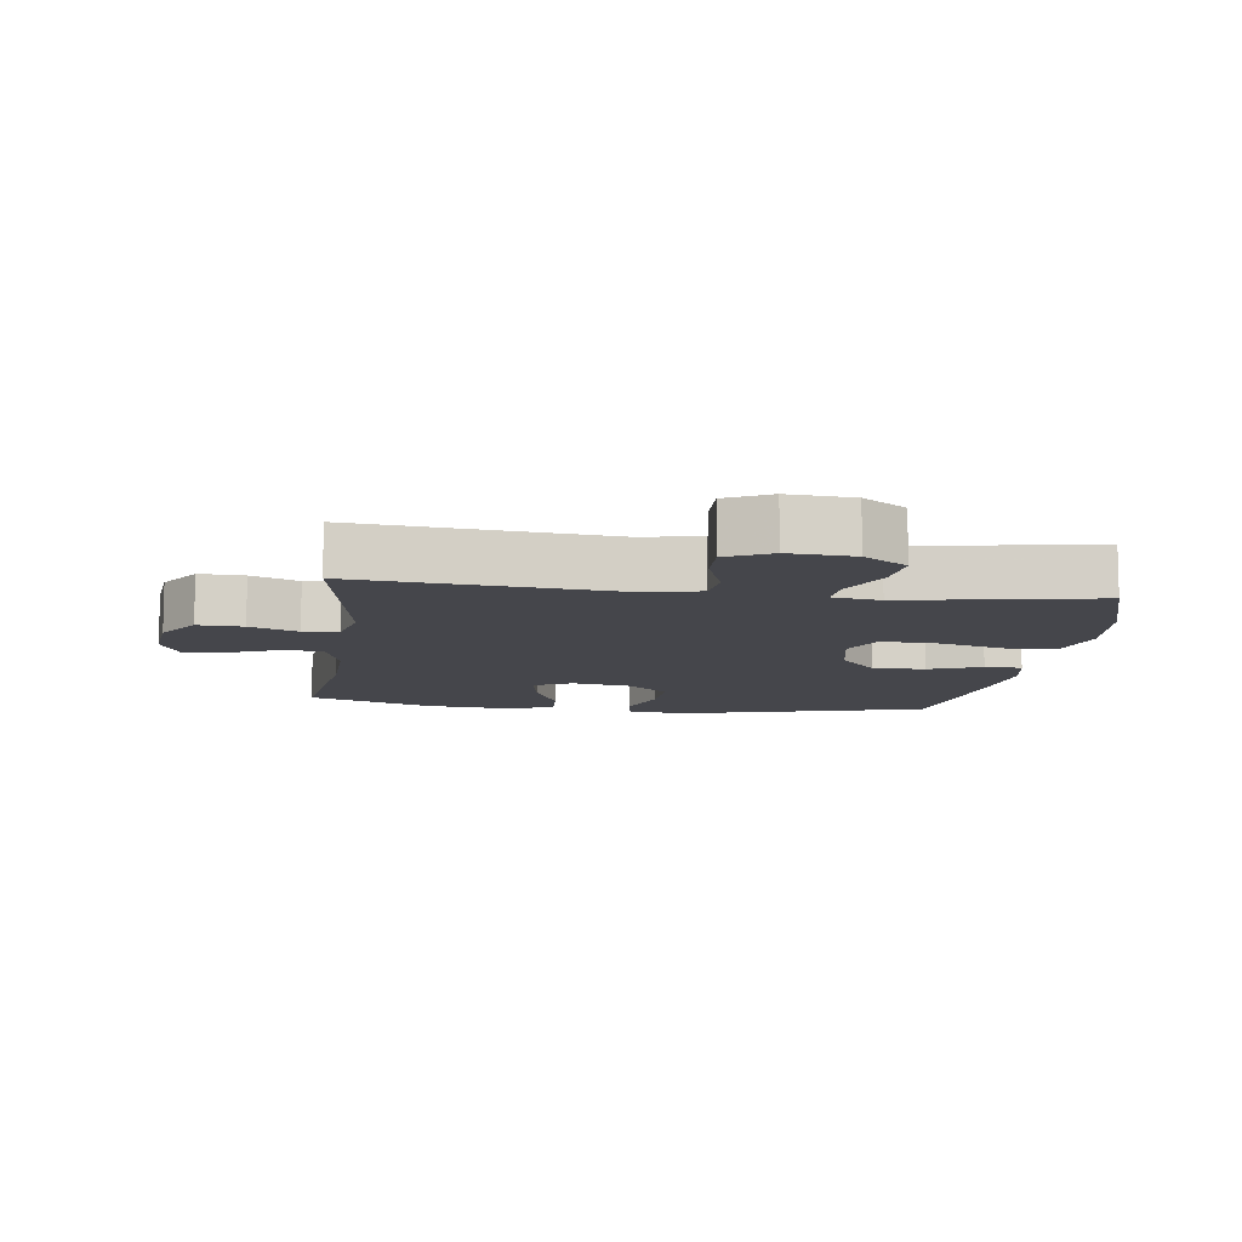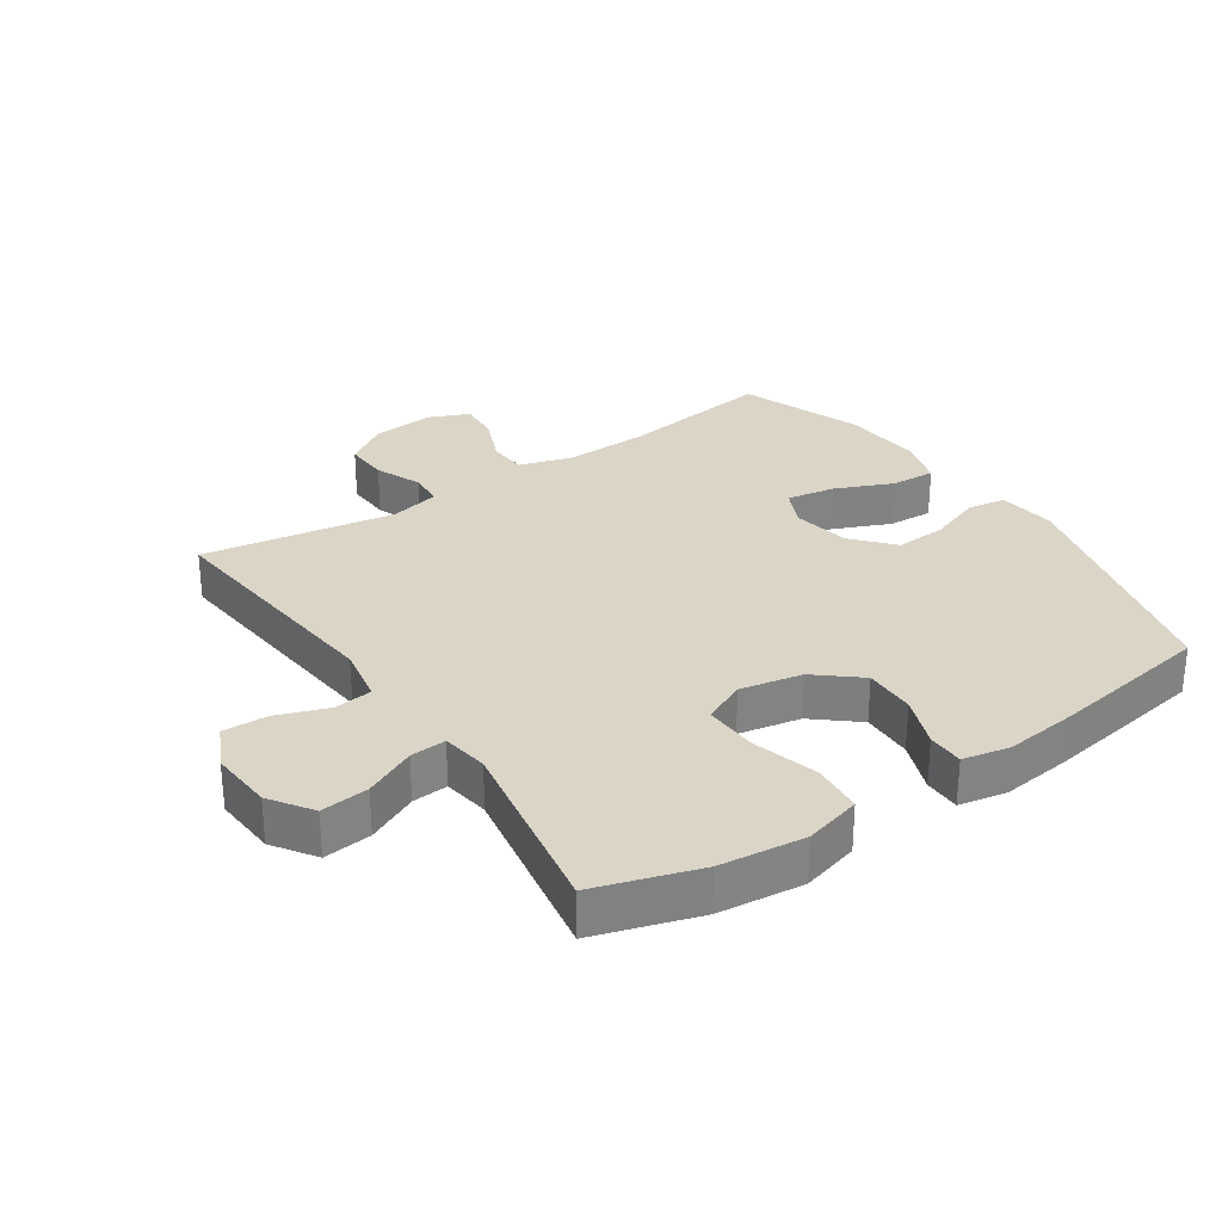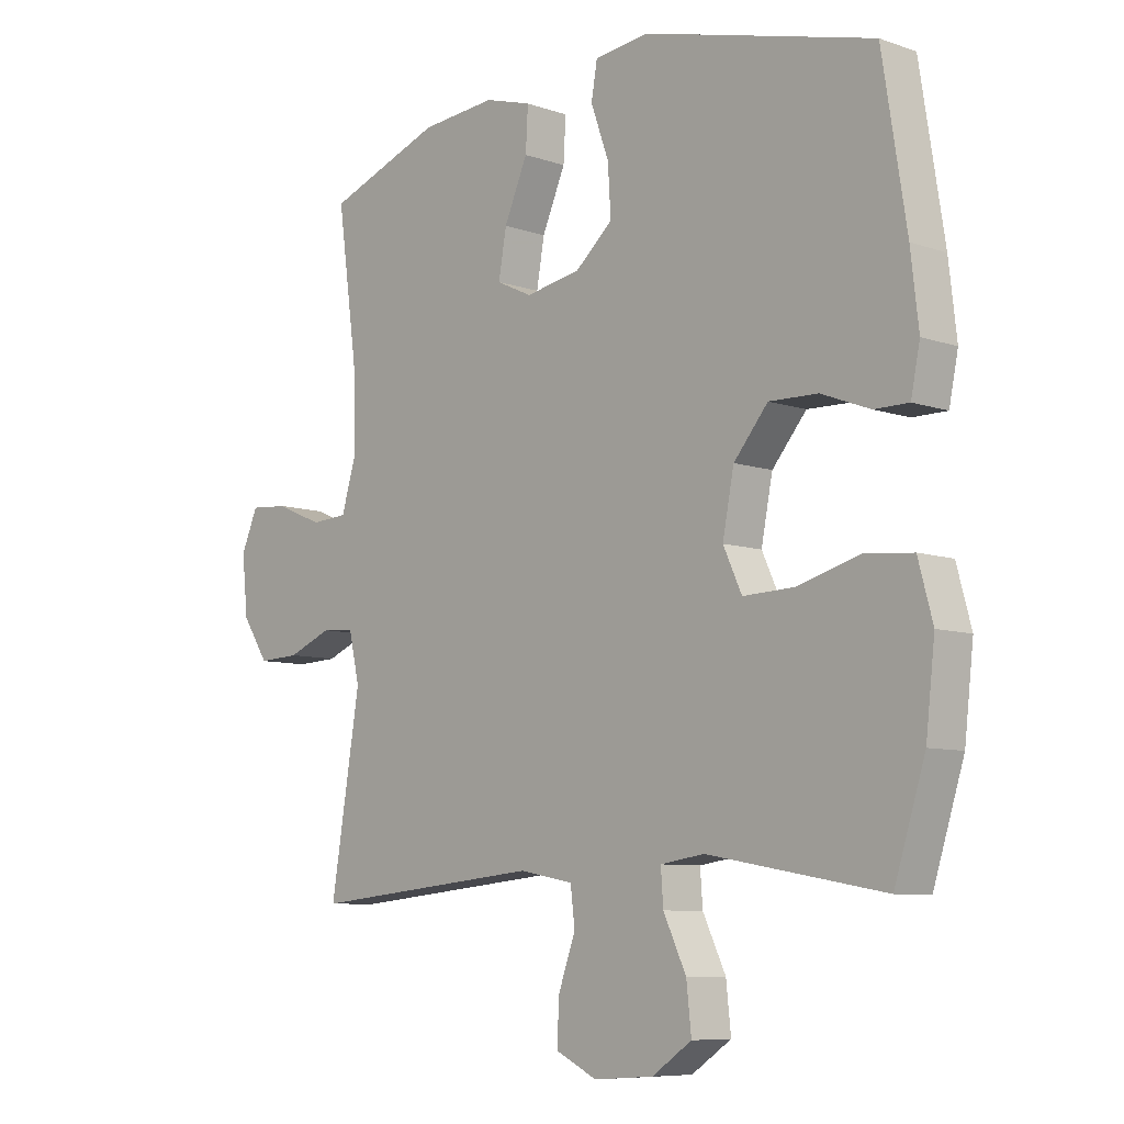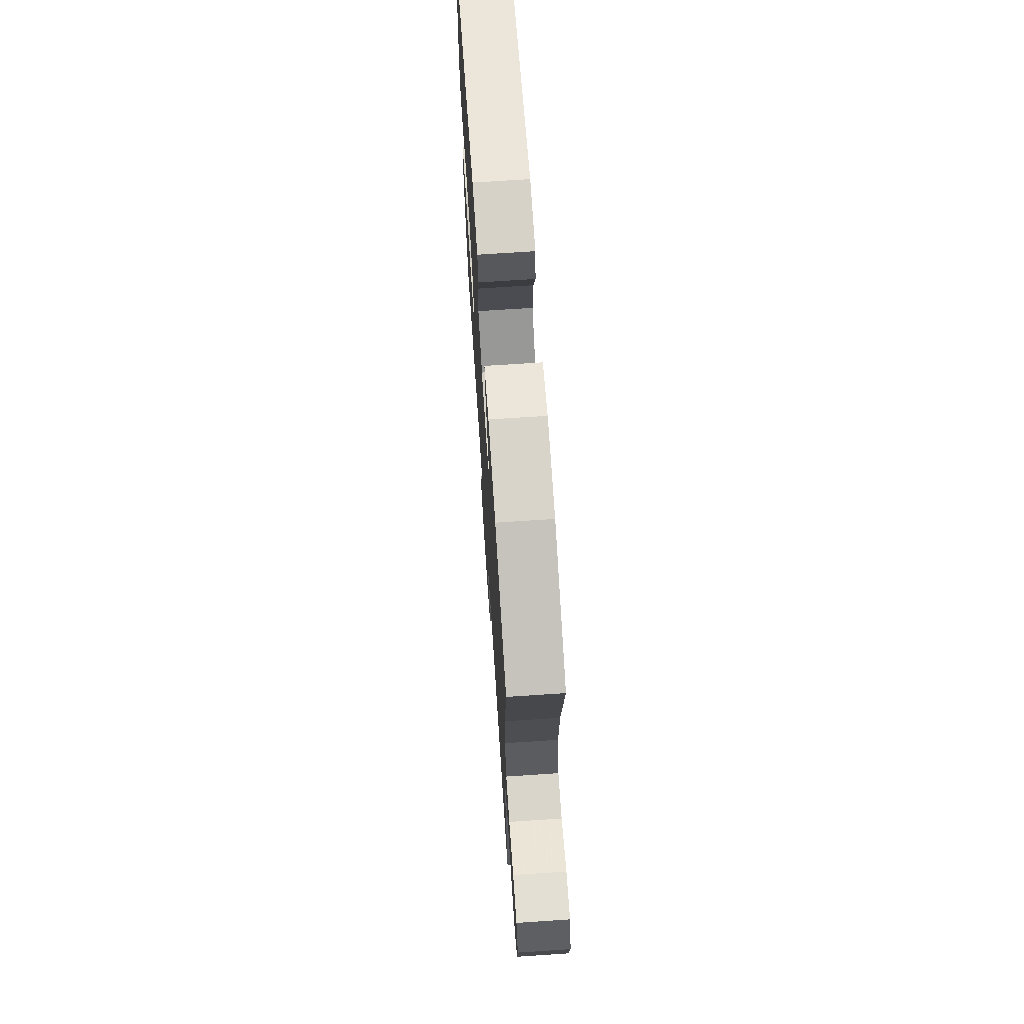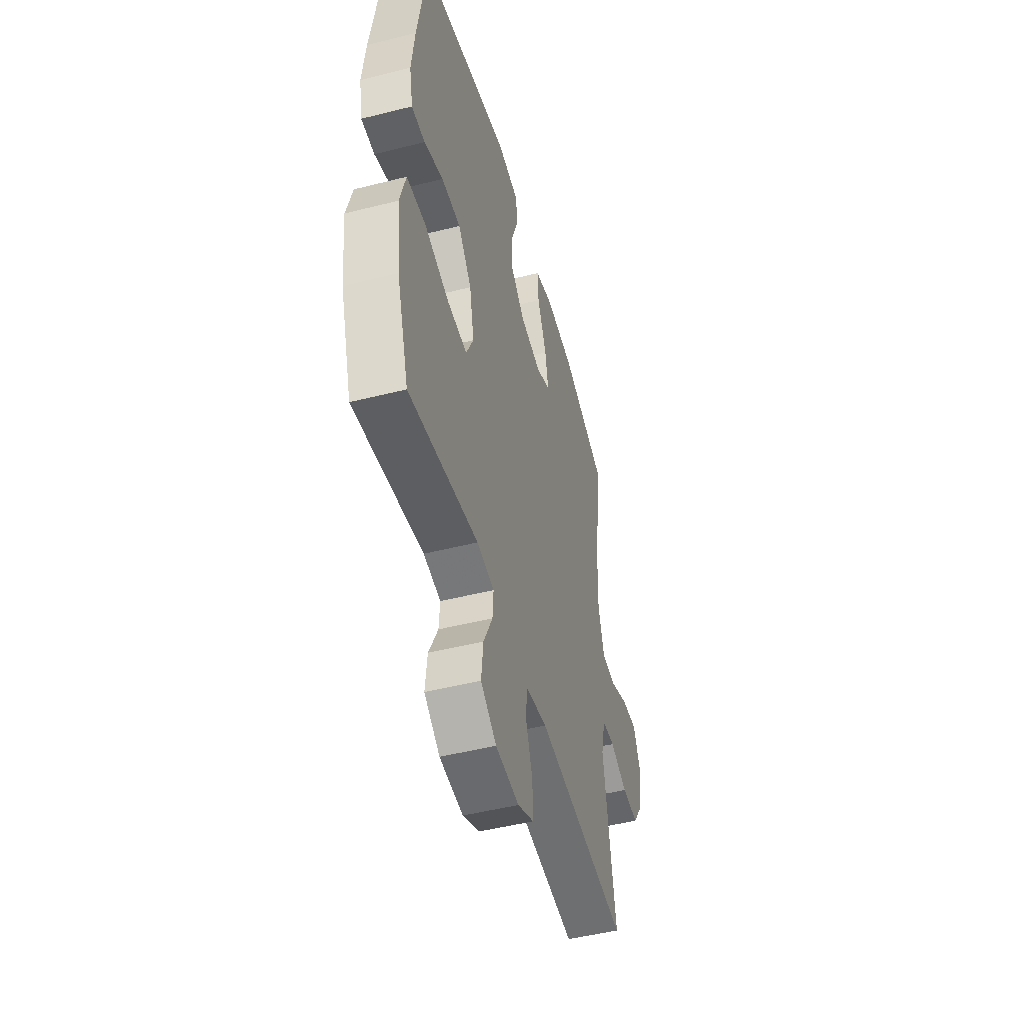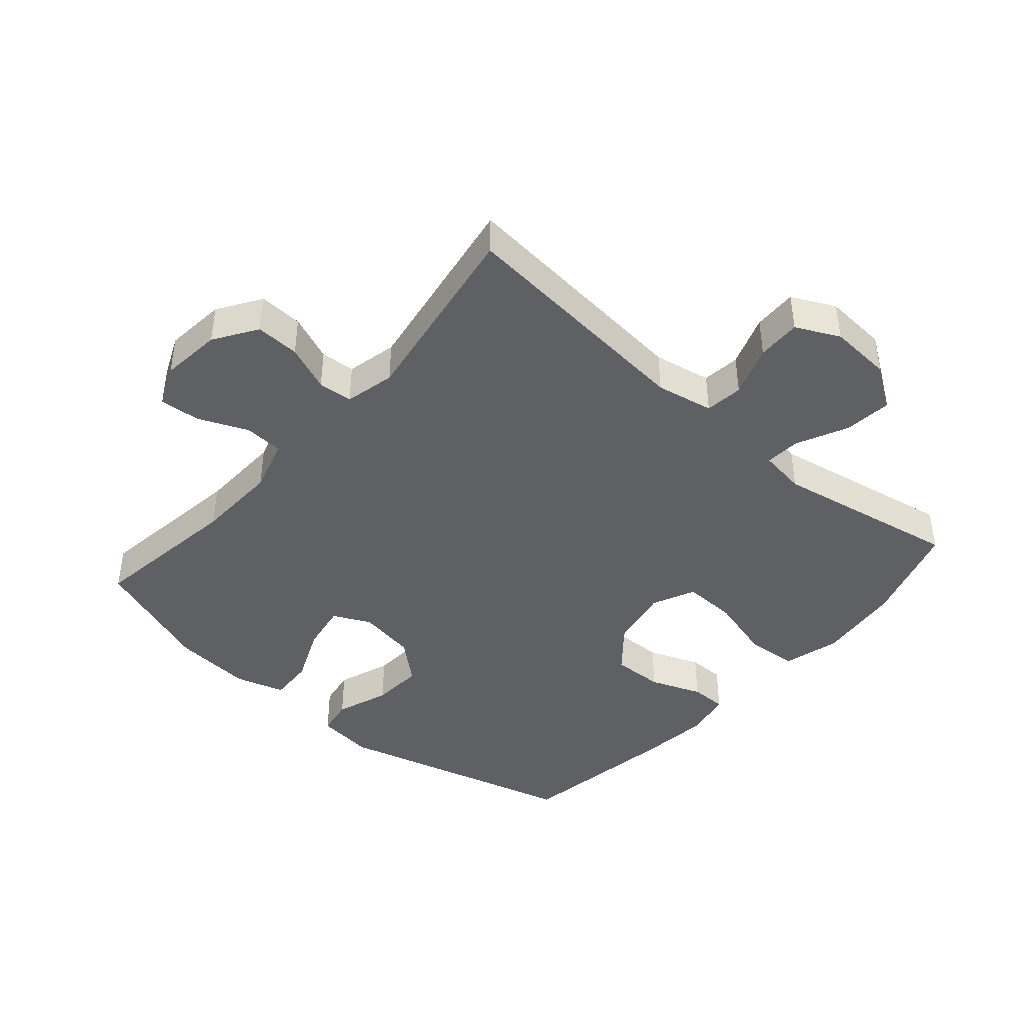
<metadata>
{"format":"obj","ext":"obj","renderer":"f3d","projection":"perspective","resolution":1024,"background":"white","views":[{"elev":-10.1,"azim":172.4,"up":"+Y"},{"elev":29.6,"azim":-124.1,"up":"+Y"},{"elev":-8.0,"azim":-133.7,"up":"+Z"},{"elev":70.7,"azim":86.2,"up":"+Z"},{"elev":-49.3,"azim":-74.4,"up":"+Z"},{"elev":-42.6,"azim":139.1,"up":"+Y"}]}
</metadata>
<code>
v 0.5 0.07 -0.5
v 0.114 0.07 -0.462
v 0.024 0.07 -0.479
v 0.017 0.07 -0.539
v 0.046 0.07 -0.62
v 0.048 0.07 -0.689
v -0.02 0.07 -0.722
v -0.119 0.07 -0.715
v -0.185 0.07 -0.67
v -0.177 0.07 -0.595
v -0.139 0.07 -0.515
v -0.135 0.07 -0.459
v -0.208 0.07 -0.448
v -0.5 0.07 -0.5
v -0.551 0.07 -0.338
v -0.566 0.07 -0.205
v -0.542 0.07 -0.116
v -0.462 0.07 -0.109
v -0.358 0.07 -0.138
v -0.274 0.07 -0.141
v -0.243 0.07 -0.074
v -0.262 0.07 0.023
v -0.319 0.07 0.091
v -0.4 0.07 0.089
v -0.481 0.07 0.058
v -0.538 0.07 0.058
v -0.553 0.07 0.132
v -0.54 0.07 0.246
v -0.5 0.07 0.5
v -0.117 0.07 0.601
v -0.026 0.07 0.59
v -0.016 0.07 0.532
v -0.046 0.07 0.448
v -0.051 0.07 0.367
v 0.012 0.07 0.312
v 0.103 0.07 0.296
v 0.162 0.07 0.324
v 0.149 0.07 0.399
v 0.11 0.07 0.489
v 0.106 0.07 0.559
v 0.184 0.07 0.582
v 0.309 0.07 0.571
v 0.5 0.07 0.5
v 0.467 0.07 0.259
v 0.463 0.07 0.129
v 0.488 0.07 0.045
v 0.549 0.07 0.041
v 0.627 0.07 0.074
v 0.691 0.07 0.079
v 0.719 0.07 0.014
v 0.709 0.07 -0.082
v 0.665 0.07 -0.149
v 0.596 0.07 -0.146
v 0.523 0.07 -0.116
v 0.469 0.07 -0.12
v 0.451 0.07 -0.199
v 0.5 0 -0.5
v 0.114 0 -0.462
v 0.024 0 -0.479
v 0.017 0 -0.539
v 0.046 0 -0.62
v 0.048 0 -0.689
v -0.02 0 -0.722
v -0.119 0 -0.715
v -0.185 0 -0.67
v -0.177 0 -0.595
v -0.139 0 -0.515
v -0.135 0 -0.459
v -0.208 0 -0.448
v -0.5 0 -0.5
v -0.551 0 -0.338
v -0.566 0 -0.205
v -0.542 0 -0.116
v -0.462 0 -0.109
v -0.358 0 -0.138
v -0.274 0 -0.141
v -0.243 0 -0.074
v -0.262 0 0.023
v -0.319 0 0.091
v -0.4 0 0.089
v -0.481 0 0.058
v -0.538 0 0.058
v -0.553 0 0.132
v -0.54 0 0.246
v -0.5 0 0.5
v -0.117 0 0.601
v -0.026 0 0.59
v -0.016 0 0.532
v -0.046 0 0.448
v -0.051 0 0.367
v 0.012 0 0.312
v 0.103 0 0.296
v 0.162 0 0.324
v 0.149 0 0.399
v 0.11 0 0.489
v 0.106 0 0.559
v 0.184 0 0.582
v 0.309 0 0.571
v 0.5 0 0.5
v 0.467 0 0.259
v 0.463 0 0.129
v 0.488 0 0.045
v 0.549 0 0.041
v 0.627 0 0.074
v 0.691 0 0.079
v 0.719 0 0.014
v 0.709 0 -0.082
v 0.665 0 -0.149
v 0.596 0 -0.146
v 0.523 0 -0.116
v 0.469 0 -0.12
v 0.451 0 -0.199
f 52 53 54
f 51 52 54
f 50 51 54
f 49 50 54
f 48 49 54
f 47 48 54
f 46 47 54 55
f 45 46 55 56
f 42 43 44
f 41 42 44
f 40 41 44
f 39 40 44
f 38 39 44
f 44 45 56
f 38 44 56
f 37 38 56
f 31 32 33
f 30 31 33
f 29 30 33
f 28 29 33
f 27 28 33
f 26 27 33
f 25 26 33
f 24 25 33
f 23 24 33 34
f 22 23 34 35
f 17 18 19
f 16 17 19
f 15 16 19
f 14 15 19
f 13 14 19
f 12 13 19 20
f 9 10 11
f 8 9 11
f 7 8 11
f 6 7 11
f 5 6 11
f 4 5 11
f 3 4 11 12
f 12 20 21
f 3 12 21
f 2 3 21
f 2 21 22
f 1 2 22
f 56 1 22
f 37 56 22
f 36 37 22
f 22 35 36
f 110 109 108
f 110 108 107
f 110 107 106
f 110 106 105
f 110 105 104
f 110 104 103
f 111 110 103 102
f 112 111 102 101
f 100 99 98
f 100 98 97
f 100 97 96
f 100 96 95
f 100 95 94
f 112 101 100
f 112 100 94
f 112 94 93
f 89 88 87
f 89 87 86
f 89 86 85
f 89 85 84
f 89 84 83
f 89 83 82
f 89 82 81
f 89 81 80
f 90 89 80 79
f 91 90 79 78
f 75 74 73
f 75 73 72
f 75 72 71
f 75 71 70
f 75 70 69
f 76 75 69 68
f 67 66 65
f 67 65 64
f 67 64 63
f 67 63 62
f 67 62 61
f 67 61 60
f 68 67 60 59
f 77 76 68
f 77 68 59
f 77 59 58
f 78 77 58
f 78 58 57
f 78 57 112
f 78 112 93
f 78 93 92
f 92 91 78
f 1 57 58 2
f 2 58 59 3
f 3 59 60 4
f 4 60 61 5
f 5 61 62 6
f 6 62 63 7
f 7 63 64 8
f 8 64 65 9
f 9 65 66 10
f 10 66 67 11
f 11 67 68 12
f 12 68 69 13
f 13 69 70 14
f 14 70 71 15
f 15 71 72 16
f 16 72 73 17
f 17 73 74 18
f 18 74 75 19
f 19 75 76 20
f 20 76 77 21
f 21 77 78 22
f 22 78 79 23
f 23 79 80 24
f 24 80 81 25
f 25 81 82 26
f 26 82 83 27
f 27 83 84 28
f 28 84 85 29
f 29 85 86 30
f 30 86 87 31
f 31 87 88 32
f 32 88 89 33
f 33 89 90 34
f 34 90 91 35
f 35 91 92 36
f 36 92 93 37
f 37 93 94 38
f 38 94 95 39
f 39 95 96 40
f 40 96 97 41
f 41 97 98 42
f 42 98 99 43
f 43 99 100 44
f 44 100 101 45
f 45 101 102 46
f 46 102 103 47
f 47 103 104 48
f 48 104 105 49
f 49 105 106 50
f 50 106 107 51
f 51 107 108 52
f 52 108 109 53
f 53 109 110 54
f 54 110 111 55
f 55 111 112 56
f 56 112 57 1

</code>
